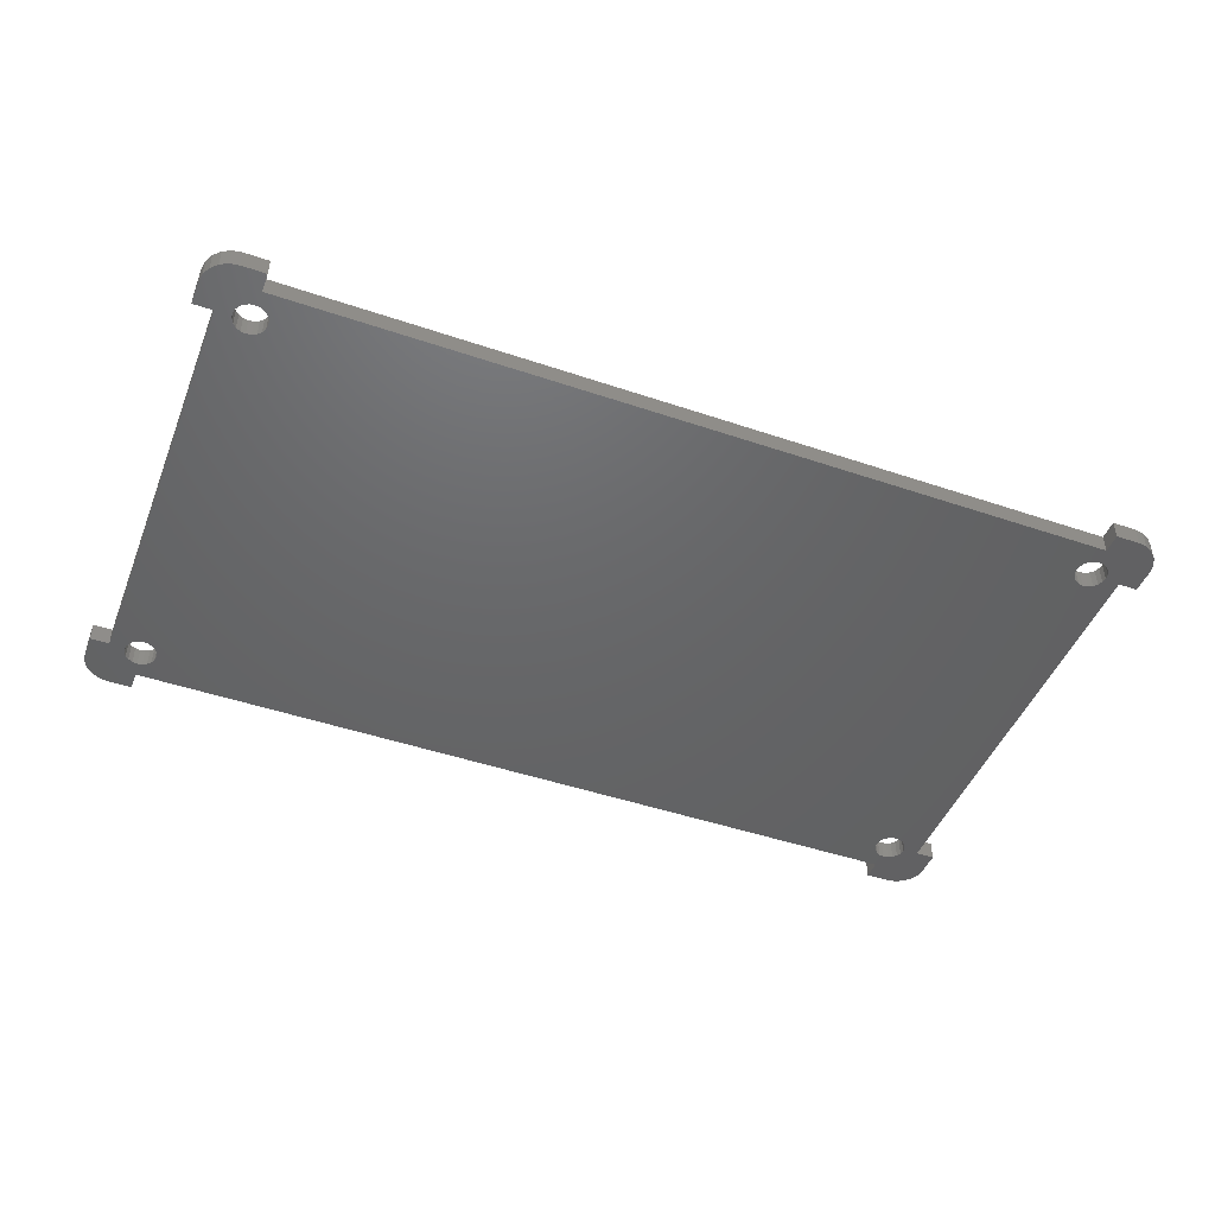
<metadata>
{"format":"stl","ext":"stl","renderer":"f3d","projection":"perspective","resolution":1024,"background":"white","views":[{"elev":-46.6,"azim":-21.1,"up":"+Z"}]}
</metadata>
<code>
# stl→obj: 466 verts, 944 faces
v -42.24 48.12 0
v -44.72 48.12 2
v -42.24 48.12 2
v -44.72 48.12 0
v 45.12 48.12 0
v 42.64 48.12 2
v 45.12 48.12 2
v 42.64 48.12 0
v -47.72 -4.08 0
v -47.72 -1.6 2
v -47.72 -1.6 0
v -47.72 -4.08 2
v -47.72 42.64 0
v -47.72 45.12 2
v -47.72 45.12 0
v -47.72 42.64 2
v -44.72 -7.08 0
v -42.24 -7.08 2
v -44.72 -7.08 2
v -42.24 -7.08 0
v 42.64 -7.08 0
v 45.12 -7.08 2
v 42.64 -7.08 2
v 45.12 -7.08 0
v 48.12 -4.08 2
v 48.12 -1.6 0
v 48.12 -1.6 2
v 48.12 -4.08 0
v 48.12 42.64 2
v 48.12 45.12 0
v 48.12 45.12 2
v 48.12 42.64 0
v 42.64 46.12 0
v -42.24 46.12 2
v 42.64 46.12 2
v -42.24 46.12 0
v -45.72 -1.6 0
v -45.72 42.64 2
v -45.72 42.64 0
v -45.72 -1.6 2
v -42.24 -5.08 0
v 42.64 -5.08 2
v -42.24 -5.08 2
v 42.64 -5.08 0
v 46.12 -1.6 2
v 46.12 42.64 0
v 46.12 42.64 2
v 46.12 -1.6 0
v -47.15 46.88 0
v -46.48 47.55 2
v -46.48 47.55 0
v -47.15 46.88 2
v -45.65 47.97 0
v -45.65 47.97 2
v 46.05 -6.933 2
v 46.05 -6.933 0
v -47.57 46.05 2
v -47.57 46.05 0
v 46.88 -6.507 2
v 46.88 -6.507 0
v 46.05 47.97 0
v 46.05 47.97 2
v -45.65 -6.933 0
v -45.65 -6.933 2
v 46.88 47.55 0
v 46.88 47.55 2
v -46.48 -6.507 0
v -46.48 -6.507 2
v -47.57 -5.007 0
v -47.57 -5.007 2
v 47.97 46.05 2
v 47.55 46.88 0
v 47.55 46.88 2
v 47.97 46.05 0
v 47.55 -5.843 2
v 47.55 -5.843 0
v 47.97 -5.007 2
v 47.97 -5.007 0
v -47.15 -5.843 0
v -47.15 -5.843 2
v -17.47 27.42 1.01
v -19.97 26.23 1.01
v -17.47 26.23 1.01
v -20.98 26.23 1.01
v -19.97 17.32 1.01
v -23.47 27.42 1.01
v -23.47 26.23 1.01
v -20.98 17.32 1.01
v -19.97 26.23 2
v -17.47 26.23 2
v -17.47 27.42 2
v -23.47 27.42 2
v -23.47 26.23 2
v -20.98 26.23 2
v -20.98 17.32 2
v -19.97 17.32 2
v -9.753 27.42 1.01
v -14.78 26.23 1.01
v -9.753 26.23 1.01
v -15.91 27.42 1.01
v -14.78 23.14 1.01
v -14.78 21.95 1.01
v -15.91 17.32 1.01
v -10.07 21.95 1.01
v -10.07 23.14 1.01
v -9.556 18.51 1.01
v -14.77 17.36 1.01
v -9.556 17.32 1.01
v -14.78 18.51 1.01
v -9.556 18.51 2
v -14.78 18.51 2
v -14.78 21.95 2
v -10.07 21.95 2
v -10.07 23.14 2
v -14.78 23.14 2
v -14.78 26.23 2
v -9.753 26.23 2
v -9.753 27.42 2
v -15.91 27.42 2
v -15.91 17.32 2
v -14.77 17.36 2
v -9.556 17.32 2
v -1.994 27.42 1.01
v -7.097 26.23 1.01
v -1.994 26.23 1.01
v -8.343 27.42 1.01
v -7.097 23.1 1.01
v -7.097 21.91 1.01
v -8.343 17.32 1.01
v -7.097 17.32 1.01
v -2.68 21.91 1.01
v -2.68 23.1 1.01
v -7.097 21.91 2
v -2.68 21.91 2
v -2.68 23.1 2
v -7.097 23.1 2
v -7.097 26.23 2
v -1.994 26.23 2
v -1.994 27.42 2
v -8.343 27.42 2
v -8.343 17.32 2
v -7.097 17.32 2
v 4.39 24.69 1.01
v 5.569 22.53 1.01
v 5.182 25.24 1.01
v 4.663 22.54 1.01
v 5.161 19.78 1.01
v 3.588 26.12 1.01
v 4.056 27.1 1.01
v 2.404 26.62 1.01
v 2.399 27.77 1.01
v 0.1074 26.35 1.01
v -0.7812 22.41 1.01
v 0.7971 25.65 1.01
v 4.022 19.52 1.01
v 4.006 17.94 1.01
v 2.39 18.46 1.01
v 2.394 17.32 1.01
v 0.7178 18.01 1.01
v 0.7703 19.51 1.01
v -0.4004 19.89 1.01
v 0.1245 22.39 1.01
v 5.161 19.78 2
v 4.006 17.94 2
v 5.569 22.53 2
v 5.182 25.24 2
v 4.056 27.1 2
v 2.399 27.77 2
v 0.1074 26.35 2
v -0.7812 22.41 2
v -0.4004 19.89 2
v 0.7178 18.01 2
v 2.394 17.32 2
v 0.1245 22.39 2
v 0.7703 19.51 2
v 0.7971 25.65 2
v 2.404 26.62 2
v 3.588 26.12 2
v 4.39 24.69 2
v 4.663 22.54 2
v 4.022 19.52 2
v 2.39 18.46 2
v 12.57 24.86 1.01
v 11.09 25.79 1.01
v 11.62 22.47 1.01
v 11.08 27.31 1.01
v 12 26.36 1.01
v 9.767 26.61 1.01
v 9.781 27.63 1.01
v 8.114 27.04 1.01
v 8.526 25.88 1.01
v 7.117 25.36 1.01
v 7.942 22.47 1.01
v 6.781 22.47 1.01
v 7.691 18.37 1.01
v 12.78 22.47 1.01
v 12.45 19.6 1.01
v 11.09 19.17 1.01
v 11.45 17.92 1.01
v 9.781 18.34 1.01
v 9.781 17.32 1.01
v 8.472 19.16 1.01
v 12.45 19.6 2
v 11.45 17.92 2
v 12.78 22.47 2
v 12.57 24.86 2
v 12 26.36 2
v 11.08 27.31 2
v 9.781 27.63 2
v 8.114 27.04 2
v 7.117 25.36 2
v 6.781 22.47 2
v 7.691 18.37 2
v 9.781 17.32 2
v 7.942 22.47 2
v 8.472 19.16 2
v 8.526 25.88 2
v 9.767 26.61 2
v 11.09 25.79 2
v 11.62 22.47 2
v 11.09 19.17 2
v 9.781 18.34 2
v 17.22 26.11 1.01
v 17.88 25.22 1.01
v 18.32 27.46 1.01
v 16.71 24.37 1.01
v 15.4 24.93 1.01
v 15.4 23.73 1.01
v 19.12 27.46 1.01
v 19.12 17.32 1.01
v 17.88 17.32 1.01
v 19.12 27.46 2
v 18.32 27.46 2
v 17.22 26.11 2
v 15.4 24.93 2
v 15.4 23.73 2
v 16.71 24.37 2
v 17.88 25.22 2
v 17.88 17.32 2
v 19.12 17.32 2
v 26.55 25.56 1.01
v 27.52 26.17 1.01
v 26.61 27.11 1.01
v 26.75 24.68 1.01
v 25.98 26.09 1.01
v 25.06 27.42 1.01
v 24.7 26.23 1.01
v 23.02 26.23 1.01
v 21.91 27.42 1.01
v 23.02 23.18 1.01
v 23.02 21.99 1.01
v 21.91 17.32 1.01
v 27.85 24.84 1.01
v 27.56 23.62 1.01
v 26.54 23.8 1.01
v 26.67 22.69 1.01
v 27.1 20.25 1.01
v 28.26 20.25 1.01
v 27.85 21.78 1.01
v 26.94 19.4 1.01
v 28.01 18.93 1.01
v 26.86 21.23 1.01
v 26.19 21.82 1.01
v 25.9 23.29 1.01
v 24.96 21.99 1.01
v 24.84 23.18 1.01
v 27.39 17.99 1.01
v 26.51 18.84 1.01
v 26.47 17.49 1.01
v 25.87 18.56 1.01
v 25.11 17.32 1.01
v 25.11 18.51 1.01
v 23.02 18.51 1.01
v 26.47 17.49 2
v 27.39 17.99 2
v 28.01 18.93 2
v 28.26 20.25 2
v 27.85 21.78 2
v 26.67 22.69 2
v 27.56 23.62 2
v 27.85 24.84 2
v 27.52 26.17 2
v 26.61 27.11 2
v 25.06 27.42 2
v 21.91 27.42 2
v 21.91 17.32 2
v 25.11 17.32 2
v 23.02 26.23 2
v 23.02 23.18 2
v 24.7 26.23 2
v 25.98 26.09 2
v 26.55 25.56 2
v 26.75 24.68 2
v 26.54 23.8 2
v 25.9 23.29 2
v 24.84 23.18 2
v 23.02 21.99 2
v 23.02 18.51 2
v 24.96 21.99 2
v 26.19 21.82 2
v 26.86 21.23 2
v 27.1 20.25 2
v 26.94 19.4 2
v 26.51 18.84 2
v 25.87 18.56 2
v 25.11 18.51 2
v 44.17 43.81 2
v 44.17 -2.77 2
v 44.17 41.87 2
v 44.41 42.33 2
v 43.81 44.17 2
v 44.49 42.84 2
v 43.81 41.51 2
v 44.41 43.35 2
v 43.35 44.41 2
v 42.84 44.49 2
v 42.33 44.41 2
v 41.87 44.17 2
v 41.51 43.81 2
v 41.87 -0.4651 2
v 41.51 -0.8302 2
v 41.19 42.84 2
v 41.27 43.35 2
v 41.27 42.33 2
v -41.11 43.81 2
v -40.87 42.33 2
v -40.79 42.84 2
v -40.87 43.35 2
v -41.47 44.17 2
v -41.93 44.41 2
v -42.44 44.49 2
v -43.77 -2.77 2
v -42.95 44.41 2
v -43.41 44.17 2
v -43.77 43.81 2
v -41.47 41.51 2
v -41.11 41.87 2
v -40.87 -1.29 2
v -40.79 -1.8 2
v -41.93 41.27 2
v -41.11 -0.8302 2
v -41.47 -0.4651 2
v -42.44 41.19 2
v -41.93 -0.2308 2
v -42.44 -0.15 2
v -42.95 41.27 2
v -42.95 -0.2308 2
v -43.41 41.51 2
v -43.41 -0.4651 2
v -43.77 41.87 2
v -43.77 -0.8302 2
v -44.01 42.33 2
v -44.01 -1.29 2
v -44.09 42.84 2
v -44.09 -1.8 2
v 42.33 -3.369 2
v 42.84 -3.45 2
v 41.87 -3.135 2
v 41.51 -2.77 2
v 41.27 -2.31 2
v 41.27 -1.29 2
v 41.19 -1.8 2
v -40.87 -2.31 2
v -41.11 -2.77 2
v -41.47 -3.135 2
v -41.93 -3.369 2
v -42.44 -3.45 2
v -42.95 -3.369 2
v -43.41 -3.135 2
v -44.01 -2.31 2
v -44.01 43.35 2
v 44.49 -1.8 2
v 44.41 -1.29 2
v 44.41 -2.31 2
v 44.17 -0.8302 2
v 43.81 -0.4651 2
v 43.35 41.27 2
v 43.35 -0.2308 2
v 42.84 41.19 2
v 42.33 41.27 2
v 42.84 -0.15 2
v 41.87 41.51 2
v 41.51 41.87 2
v 42.33 -0.2308 2
v 43.81 -3.135 2
v 43.35 -3.369 2
v 44.17 -2.77 0
v 44.17 43.81 0
v 44.17 -0.8302 0
v 44.41 -1.29 0
v 43.81 -3.135 0
v 44.49 -1.8 0
v 43.81 -0.4651 0
v 44.41 -2.31 0
v 43.35 -3.369 0
v 42.84 -3.45 0
v 42.33 -3.369 0
v 41.87 -3.135 0
v 41.51 -2.77 0
v -41.11 -2.77 0
v 41.51 -0.8302 0
v -41.11 -0.8302 0
v 41.51 41.87 0
v 41.27 -2.31 0
v -40.79 -1.8 0
v 41.19 -1.8 0
v -40.87 -2.31 0
v -41.47 -3.135 0
v -41.93 -3.369 0
v -42.44 -3.45 0
v -43.77 43.81 0
v -42.95 -3.369 0
v -43.41 -3.135 0
v -43.77 -2.77 0
v -41.11 41.87 0
v 41.27 42.33 0
v 41.19 42.84 0
v -40.87 42.33 0
v -40.79 42.84 0
v -41.47 -0.4651 0
v -41.47 41.51 0
v -41.93 -0.2308 0
v -41.93 41.27 0
v -42.44 -0.15 0
v -42.44 41.19 0
v -42.95 -0.2308 0
v -42.95 41.27 0
v -43.41 -0.4651 0
v -43.41 41.51 0
v -43.77 -0.8302 0
v -43.77 41.87 0
v -44.01 -1.29 0
v -44.01 42.33 0
v -44.09 -1.8 0
v -44.09 42.84 0
v 42.33 44.41 0
v 42.84 44.49 0
v 41.87 44.17 0
v 41.51 43.81 0
v -41.11 43.81 0
v 41.27 43.35 0
v -40.87 43.35 0
v -41.47 44.17 0
v -41.93 44.41 0
v -42.44 44.49 0
v -42.95 44.41 0
v -43.41 44.17 0
v -44.01 43.35 0
v -44.01 -2.31 0
v 44.49 42.84 0
v 44.41 42.33 0
v 44.41 43.35 0
v 44.17 41.87 0
v 43.81 41.51 0
v 43.35 -0.2308 0
v 43.35 41.27 0
v 42.84 -0.15 0
v 42.84 41.19 0
v 42.33 -0.2308 0
v 42.33 41.27 0
v 41.87 -0.4651 0
v 41.87 41.51 0
v -40.87 -1.29 0
v 41.27 -1.29 0
v 43.81 44.17 0
v 43.35 44.41 0
f 1 2 3
f 2 1 4
f 5 6 7
f 6 5 8
f 9 10 11
f 10 9 12
f 13 14 15
f 14 13 16
f 17 18 19
f 18 17 20
f 21 22 23
f 22 21 24
f 25 26 27
f 26 25 28
f 29 30 31
f 30 29 32
f 33 34 35
f 34 33 36
f 37 38 39
f 38 37 40
f 41 42 43
f 42 41 44
f 45 46 47
f 46 45 48
f 37 10 40
f 10 37 11
f 18 41 43
f 41 18 20
f 13 38 16
f 38 13 39
f 34 1 3
f 1 34 36
f 46 29 47
f 29 46 32
f 33 6 8
f 6 33 35
f 26 45 27
f 45 26 48
f 21 42 44
f 42 21 23
f 49 50 51
f 50 49 52
f 53 50 54
f 50 53 51
f 24 55 22
f 55 24 56
f 15 57 58
f 57 15 14
f 58 52 49
f 52 58 57
f 56 59 55
f 59 56 60
f 61 7 62
f 7 61 5
f 4 54 2
f 54 4 53
f 63 19 64
f 19 63 17
f 65 62 66
f 62 65 61
f 67 64 68
f 64 67 63
f 69 12 9
f 12 69 70
f 71 72 73
f 72 71 74
f 60 75 59
f 75 60 76
f 77 28 25
f 28 77 78
f 31 74 71
f 74 31 30
f 79 70 69
f 70 79 80
f 67 80 79
f 80 67 68
f 73 65 66
f 65 73 72
f 75 78 77
f 78 75 76
f 81 82 83
f 82 84 85
f 81 84 82
f 86 84 81
f 84 86 87
f 85 84 88
f 83 89 90
f 89 83 82
f 83 91 81
f 91 83 90
f 86 91 92
f 91 86 81
f 93 86 92
f 86 93 87
f 84 93 94
f 93 84 87
f 95 84 94
f 84 95 88
f 85 95 96
f 95 85 88
f 85 89 82
f 89 85 96
f 97 98 99
f 100 101 98
f 101 100 102
f 103 102 100
f 100 98 97
f 101 104 105
f 104 101 102
f 106 107 108
f 109 107 106
f 102 103 109
f 109 103 107
f 109 110 111
f 110 109 106
f 109 112 102
f 112 109 111
f 104 112 113
f 112 104 102
f 104 114 105
f 114 104 113
f 101 114 115
f 114 101 105
f 101 116 98
f 116 101 115
f 99 116 117
f 116 99 98
f 99 118 97
f 118 99 117
f 100 118 119
f 118 100 97
f 120 100 119
f 100 120 103
f 107 120 121
f 120 107 103
f 108 121 122
f 121 108 107
f 108 110 106
f 110 108 122
f 123 124 125
f 126 127 124
f 127 126 128
f 126 124 123
f 128 126 129
f 128 129 130
f 127 131 132
f 131 127 128
f 131 133 134
f 133 131 128
f 131 135 132
f 135 131 134
f 127 135 136
f 135 127 132
f 127 137 124
f 137 127 136
f 125 137 138
f 137 125 124
f 125 139 123
f 139 125 138
f 126 139 140
f 139 126 123
f 141 126 140
f 126 141 129
f 130 141 142
f 141 130 129
f 130 133 128
f 133 130 142
f 143 144 145
f 144 146 147
f 144 143 146
f 148 145 149
f 145 148 143
f 149 150 148
f 151 150 149
f 152 150 151
f 153 154 152
f 150 152 154
f 155 147 146
f 155 156 147
f 157 156 155
f 156 157 158
f 159 157 160
f 157 159 158
f 161 160 162
f 160 161 159
f 154 153 162
f 162 153 161
f 156 163 147
f 163 156 164
f 147 165 144
f 165 147 163
f 144 166 145
f 166 144 165
f 145 167 149
f 167 145 166
f 151 167 168
f 167 151 149
f 152 168 169
f 168 152 151
f 170 152 169
f 152 170 153
f 171 153 170
f 153 171 161
f 172 161 171
f 161 172 159
f 158 172 173
f 172 158 159
f 156 173 164
f 173 156 158
f 160 174 162
f 174 160 175
f 162 176 154
f 176 162 174
f 150 176 177
f 176 150 154
f 148 177 178
f 177 148 150
f 179 148 178
f 148 179 143
f 180 143 179
f 143 180 146
f 181 146 180
f 146 181 155
f 157 181 182
f 181 157 155
f 160 182 175
f 182 160 157
f 183 184 185
f 186 184 187
f 188 186 189
f 186 188 184
f 190 188 189
f 188 190 191
f 192 191 190
f 191 192 193
f 193 192 194
f 193 194 195
f 185 196 183
f 184 183 187
f 196 185 197
f 198 197 185
f 197 198 199
f 200 199 198
f 200 201 199
f 195 200 202
f 200 195 201
f 195 202 193
f 199 203 197
f 203 199 204
f 197 205 196
f 205 197 203
f 196 206 183
f 206 196 205
f 183 207 187
f 207 183 206
f 187 208 186
f 208 187 207
f 189 208 209
f 208 189 186
f 190 209 210
f 209 190 189
f 211 190 210
f 190 211 192
f 212 192 211
f 192 212 194
f 213 194 212
f 194 213 195
f 201 213 214
f 213 201 195
f 199 214 204
f 214 199 201
f 202 215 193
f 215 202 216
f 193 217 191
f 217 193 215
f 188 217 218
f 217 188 191
f 184 218 219
f 218 184 188
f 220 184 219
f 184 220 185
f 221 185 220
f 185 221 198
f 200 221 222
f 221 200 198
f 202 222 216
f 222 202 200
f 223 224 225
f 223 226 224
f 227 226 223
f 226 227 228
f 224 229 225
f 229 224 230
f 230 224 231
f 225 232 233
f 232 225 229
f 234 225 233
f 225 234 223
f 227 234 235
f 234 227 223
f 236 227 235
f 227 236 228
f 226 236 237
f 236 226 228
f 224 237 238
f 237 224 226
f 239 224 238
f 224 239 231
f 230 239 240
f 239 230 231
f 230 232 229
f 232 230 240
f 241 242 243
f 242 241 244
f 243 245 241
f 246 245 243
f 246 247 245
f 246 248 247
f 249 250 248
f 250 249 251
f 252 251 249
f 249 248 246
f 244 253 242
f 253 244 254
f 255 254 244
f 254 255 256
f 257 258 259
f 260 258 257
f 258 260 261
f 259 262 257
f 256 262 259
f 256 263 262
f 264 256 255
f 256 264 263
f 264 265 263
f 266 265 264
f 251 266 250
f 266 251 265
f 261 260 267
f 268 267 260
f 268 269 267
f 270 269 268
f 271 270 272
f 270 271 269
f 273 271 272
f 273 252 271
f 251 252 273
f 267 274 275
f 274 267 269
f 267 276 261
f 276 267 275
f 261 277 258
f 277 261 276
f 258 278 259
f 278 258 277
f 256 278 279
f 278 256 259
f 256 280 254
f 280 256 279
f 254 281 253
f 281 254 280
f 253 282 242
f 282 253 281
f 242 283 243
f 283 242 282
f 246 283 284
f 283 246 243
f 249 284 285
f 284 249 246
f 286 249 285
f 249 286 252
f 271 286 287
f 286 271 252
f 269 287 274
f 287 269 271
f 250 288 248
f 288 250 289
f 247 288 290
f 288 247 248
f 245 290 291
f 290 245 247
f 241 291 292
f 291 241 245
f 293 241 292
f 241 293 244
f 294 244 293
f 244 294 255
f 264 294 295
f 294 264 255
f 266 295 296
f 295 266 264
f 250 296 289
f 296 250 266
f 273 297 251
f 297 273 298
f 265 297 299
f 297 265 251
f 263 299 300
f 299 263 265
f 262 300 301
f 300 262 263
f 302 262 301
f 262 302 257
f 303 257 302
f 257 303 260
f 304 260 303
f 260 304 268
f 270 304 305
f 304 270 268
f 272 305 306
f 305 272 270
f 273 306 298
f 306 273 272
f 307 31 71
f 307 71 73
f 307 73 66
f 31 47 29
f 31 307 47
f 307 66 62
f 45 25 27
f 308 25 45
f 25 308 77
f 77 308 75
f 75 308 59
f 309 47 310
f 311 62 7
f 47 312 310
f 313 47 309
f 47 314 312
f 47 307 314
f 62 311 307
f 35 311 7
f 311 35 315
f 35 7 6
f 315 35 316
f 35 317 316
f 35 318 317
f 35 319 318
f 209 319 35
f 320 275 321
f 285 322 323
f 319 209 323
f 324 281 277
f 324 282 281
f 324 283 282
f 324 284 283
f 322 285 284
f 240 285 232
f 323 232 285
f 323 233 232
f 207 234 233
f 206 236 235
f 236 206 205
f 234 207 235
f 323 209 233
f 235 207 206
f 233 208 207
f 233 209 208
f 168 209 35
f 211 165 212
f 211 166 165
f 167 211 210
f 211 167 166
f 209 168 210
f 210 168 167
f 138 169 139
f 168 139 169
f 34 168 35
f 168 34 139
f 113 141 140
f 117 140 118
f 139 34 140
f 140 34 118
f 90 119 91
f 118 34 119
f 325 119 34
f 326 92 327
f 328 119 325
f 92 328 327
f 91 328 92
f 119 328 91
f 325 34 329
f 329 34 330
f 330 34 331
f 12 332 40
f 332 68 64
f 332 80 68
f 332 70 80
f 12 40 10
f 332 12 70
f 2 34 3
f 34 333 331
f 334 34 2
f 34 334 333
f 54 334 2
f 52 335 50
f 334 50 335
f 50 334 54
f 336 92 337
f 93 338 339
f 340 92 336
f 93 341 338
f 92 340 93
f 93 342 341
f 343 93 340
f 93 344 342
f 345 93 343
f 93 345 344
f 346 345 343
f 346 347 345
f 348 347 346
f 348 349 347
f 350 349 348
f 350 351 349
f 352 351 350
f 352 353 351
f 354 353 352
f 353 354 355
f 94 93 95
f 116 114 117
f 114 116 115
f 137 135 138
f 135 137 136
f 238 237 239
f 356 42 357
f 358 42 356
f 359 42 358
f 214 359 360
f 274 321 275
f 321 274 361
f 287 361 274
f 361 287 362
f 286 362 287
f 240 362 286
f 362 240 360
f 285 240 286
f 239 360 240
f 214 360 239
f 236 239 237
f 203 236 205
f 236 203 239
f 204 239 203
f 214 239 204
f 359 214 42
f 164 214 213
f 163 212 165
f 212 163 213
f 164 213 163
f 214 164 173
f 214 173 42
f 142 173 172
f 169 138 170
f 135 170 138
f 134 170 135
f 170 134 171
f 142 171 134
f 142 134 133
f 171 142 172
f 43 173 142
f 43 142 141
f 122 141 110
f 363 141 122
f 363 122 121
f 363 121 120
f 119 90 120
f 96 90 89
f 90 96 120
f 363 120 96
f 339 96 95
f 337 92 326
f 93 339 95
f 96 339 363
f 141 363 364
f 141 364 43
f 43 364 365
f 43 365 366
f 173 43 42
f 367 43 366
f 368 43 367
f 369 43 368
f 43 369 19
f 64 369 332
f 40 332 370
f 43 19 18
f 40 370 355
f 354 38 355
f 57 335 52
f 40 355 38
f 369 64 19
f 14 335 57
f 38 335 14
f 335 38 371
f 371 38 354
f 38 14 16
f 372 45 373
f 374 45 372
f 47 313 45
f 45 375 373
f 376 45 313
f 45 376 375
f 377 376 313
f 377 378 376
f 277 377 379
f 377 277 378
f 277 379 380
f 378 277 381
f 277 380 382
f 276 381 277
f 277 382 383
f 381 276 384
f 277 383 324
f 275 384 276
f 284 324 322
f 384 275 320
f 308 45 374
f 385 59 308
f 59 385 55
f 55 385 22
f 42 385 386
f 42 386 357
f 385 42 22
f 22 42 23
f 281 278 277
f 280 278 281
f 278 280 279
f 114 140 117
f 113 140 114
f 141 113 110
f 111 113 112
f 113 111 110
f 174 180 179
f 176 179 178
f 176 178 177
f 180 174 181
f 179 176 174
f 175 181 174
f 181 175 182
f 215 220 219
f 220 215 221
f 217 219 218
f 219 217 215
f 216 221 215
f 221 216 222
f 291 293 292
f 296 293 291
f 293 295 294
f 293 296 295
f 290 296 291
f 289 290 288
f 290 289 296
f 300 302 301
f 302 305 303
f 299 302 300
f 303 305 304
f 302 306 305
f 302 299 306
f 298 299 297
f 299 298 306
f 387 28 78
f 387 78 76
f 387 76 60
f 28 48 26
f 28 387 48
f 387 60 56
f 46 30 32
f 388 30 46
f 30 388 74
f 74 388 72
f 72 388 65
f 389 48 390
f 391 56 24
f 48 392 390
f 393 48 389
f 48 394 392
f 48 387 394
f 56 391 387
f 44 391 24
f 391 44 395
f 44 24 21
f 395 44 396
f 44 397 396
f 44 398 397
f 44 399 398
f 400 399 44
f 401 402 403
f 404 405 406
f 399 400 404
f 404 407 405
f 404 400 407
f 41 400 44
f 400 41 408
f 408 41 409
f 409 41 410
f 15 411 39
f 411 51 53
f 411 49 51
f 411 58 49
f 15 39 13
f 411 15 58
f 17 41 20
f 41 412 410
f 413 41 17
f 41 413 412
f 63 413 17
f 79 414 67
f 413 67 414
f 67 413 63
f 403 415 416
f 417 418 419
f 418 416 415
f 416 418 417
f 420 415 402
f 420 421 415
f 422 421 420
f 422 423 421
f 424 423 422
f 424 425 423
f 426 425 424
f 426 427 425
f 428 427 426
f 428 429 427
f 430 429 428
f 430 431 429
f 432 431 430
f 432 433 431
f 434 433 432
f 433 434 435
f 436 33 437
f 438 33 436
f 439 33 438
f 440 439 441
f 415 403 402
f 417 419 441
f 442 441 419
f 440 441 442
f 439 440 33
f 36 440 443
f 36 443 444
f 440 36 33
f 445 36 444
f 446 36 445
f 447 36 446
f 36 447 4
f 53 447 411
f 39 411 448
f 36 4 1
f 39 448 435
f 434 37 435
f 69 414 79
f 39 435 37
f 447 53 4
f 9 414 69
f 37 414 9
f 414 37 449
f 449 37 434
f 37 9 11
f 450 46 451
f 452 46 450
f 48 393 46
f 46 453 451
f 454 46 393
f 46 454 453
f 455 454 393
f 455 456 454
f 457 456 455
f 457 458 456
f 459 458 457
f 459 460 458
f 461 460 459
f 461 462 460
f 401 462 461
f 401 403 462
f 463 464 405
f 464 463 401
f 405 464 406
f 402 401 463
f 388 46 452
f 465 65 388
f 65 465 61
f 61 465 5
f 33 465 466
f 33 466 437
f 465 33 5
f 5 33 8
f 405 338 463
f 338 405 339
f 355 432 353
f 432 355 434
f 426 345 347
f 345 426 424
f 410 368 367
f 368 410 412
f 422 342 344
f 342 422 420
f 463 341 402
f 341 463 338
f 424 344 345
f 344 424 422
f 430 349 351
f 349 430 428
f 353 430 351
f 430 353 432
f 428 347 349
f 347 428 426
f 408 364 400
f 364 408 365
f 409 367 366
f 367 409 410
f 400 363 407
f 363 400 364
f 370 434 355
f 434 370 449
f 402 342 420
f 342 402 341
f 407 339 405
f 339 407 363
f 408 366 365
f 366 408 409
f 413 332 369
f 332 413 414
f 332 449 370
f 449 332 414
f 412 369 368
f 369 412 413
f 459 381 384
f 381 459 457
f 362 464 361
f 464 362 406
f 394 372 392
f 372 394 374
f 401 320 321
f 320 401 461
f 461 384 320
f 384 461 459
f 361 401 321
f 401 361 464
f 360 406 362
f 406 360 404
f 389 376 393
f 376 389 375
f 392 373 390
f 373 392 372
f 455 376 378
f 376 455 393
f 395 357 386
f 357 395 396
f 398 359 358
f 359 398 399
f 396 356 357
f 356 396 397
f 359 404 360
f 404 359 399
f 457 378 381
f 378 457 455
f 390 375 389
f 375 390 373
f 391 308 387
f 308 391 385
f 391 386 385
f 386 391 395
f 397 358 356
f 358 397 398
f 387 374 394
f 374 387 308
f 324 417 322
f 417 324 416
f 437 315 316
f 315 437 466
f 452 307 388
f 307 452 314
f 383 416 324
f 416 383 403
f 460 382 380
f 382 460 462
f 456 379 377
f 379 456 458
f 450 314 452
f 314 450 312
f 382 403 383
f 403 382 462
f 458 380 379
f 380 458 460
f 454 309 453
f 309 454 313
f 451 312 450
f 312 451 310
f 454 377 313
f 377 454 456
f 322 441 323
f 441 322 417
f 439 318 319
f 318 439 438
f 436 316 317
f 316 436 437
f 323 439 319
f 439 323 441
f 388 311 465
f 311 388 307
f 466 311 315
f 311 466 465
f 453 310 451
f 310 453 309
f 438 317 318
f 317 438 436
f 423 343 340
f 343 423 425
f 445 330 331
f 330 445 444
f 419 328 442
f 328 419 327
f 352 435 354
f 435 352 433
f 350 433 352
f 433 350 431
f 415 326 418
f 326 415 337
f 421 340 336
f 340 421 423
f 418 327 419
f 327 418 326
f 440 329 443
f 329 440 325
f 444 329 330
f 329 444 443
f 442 325 440
f 325 442 328
f 421 337 415
f 337 421 336
f 348 431 350
f 431 348 429
f 427 348 346
f 348 427 429
f 371 411 335
f 411 371 448
f 446 331 333
f 331 446 445
f 411 334 335
f 334 411 447
f 425 346 343
f 346 425 427
f 354 448 371
f 448 354 435
f 447 333 334
f 333 447 446

</code>
